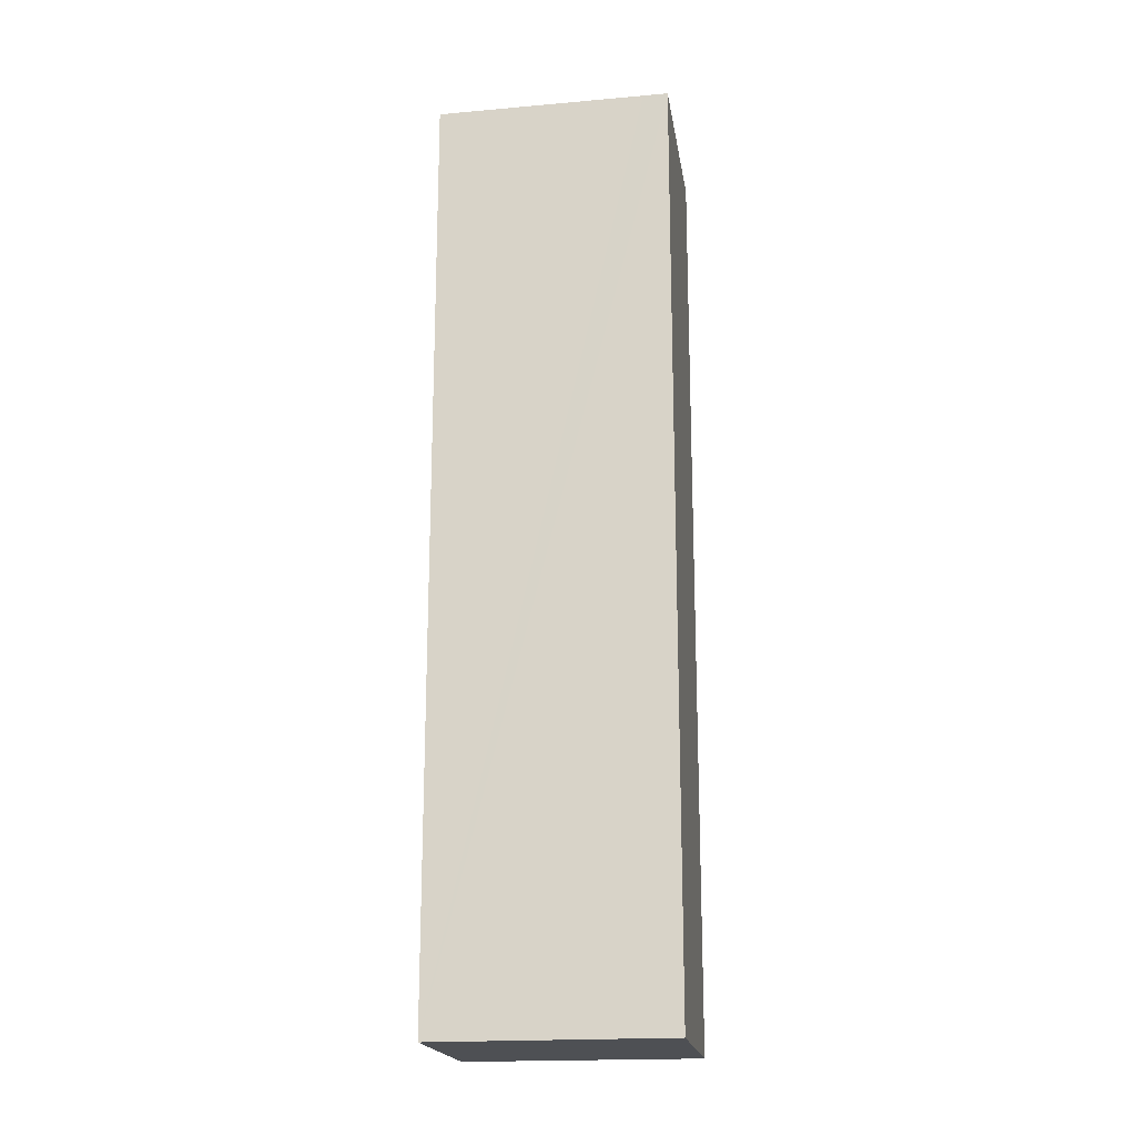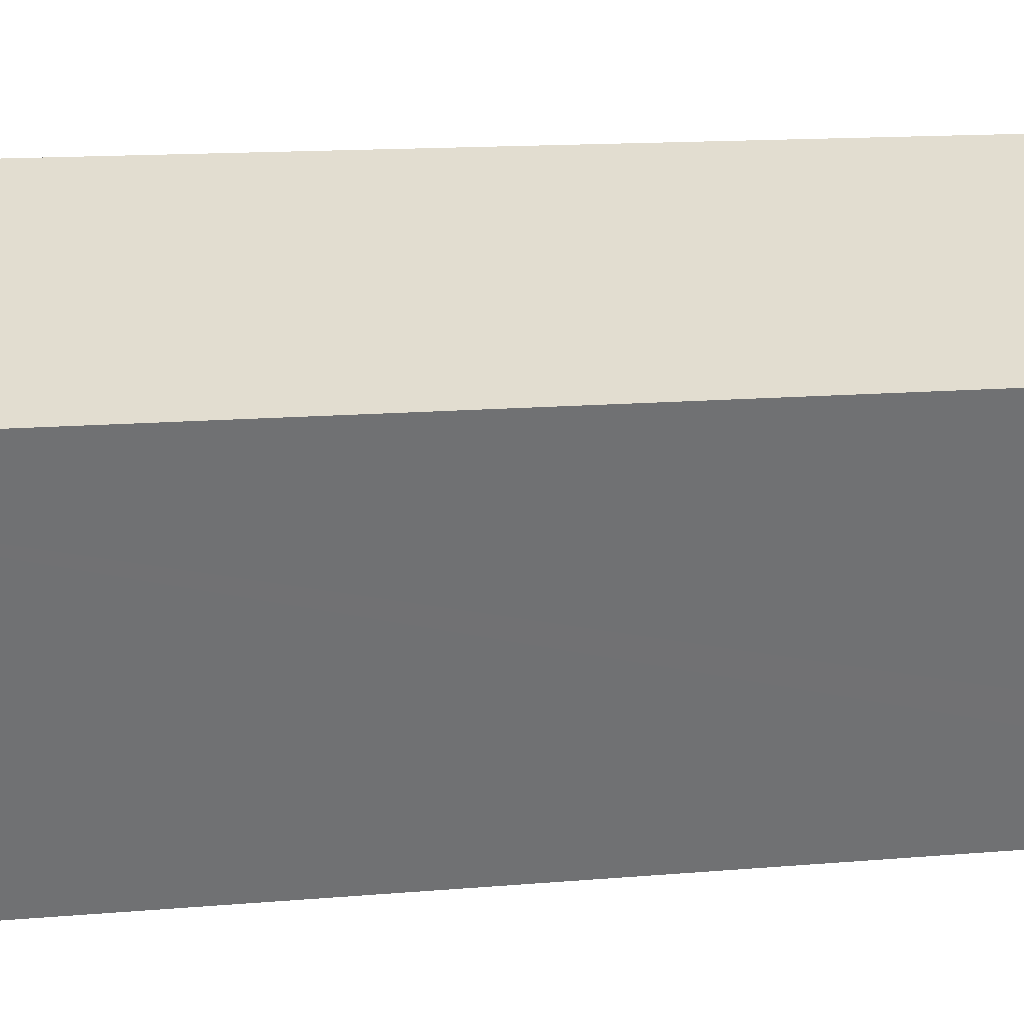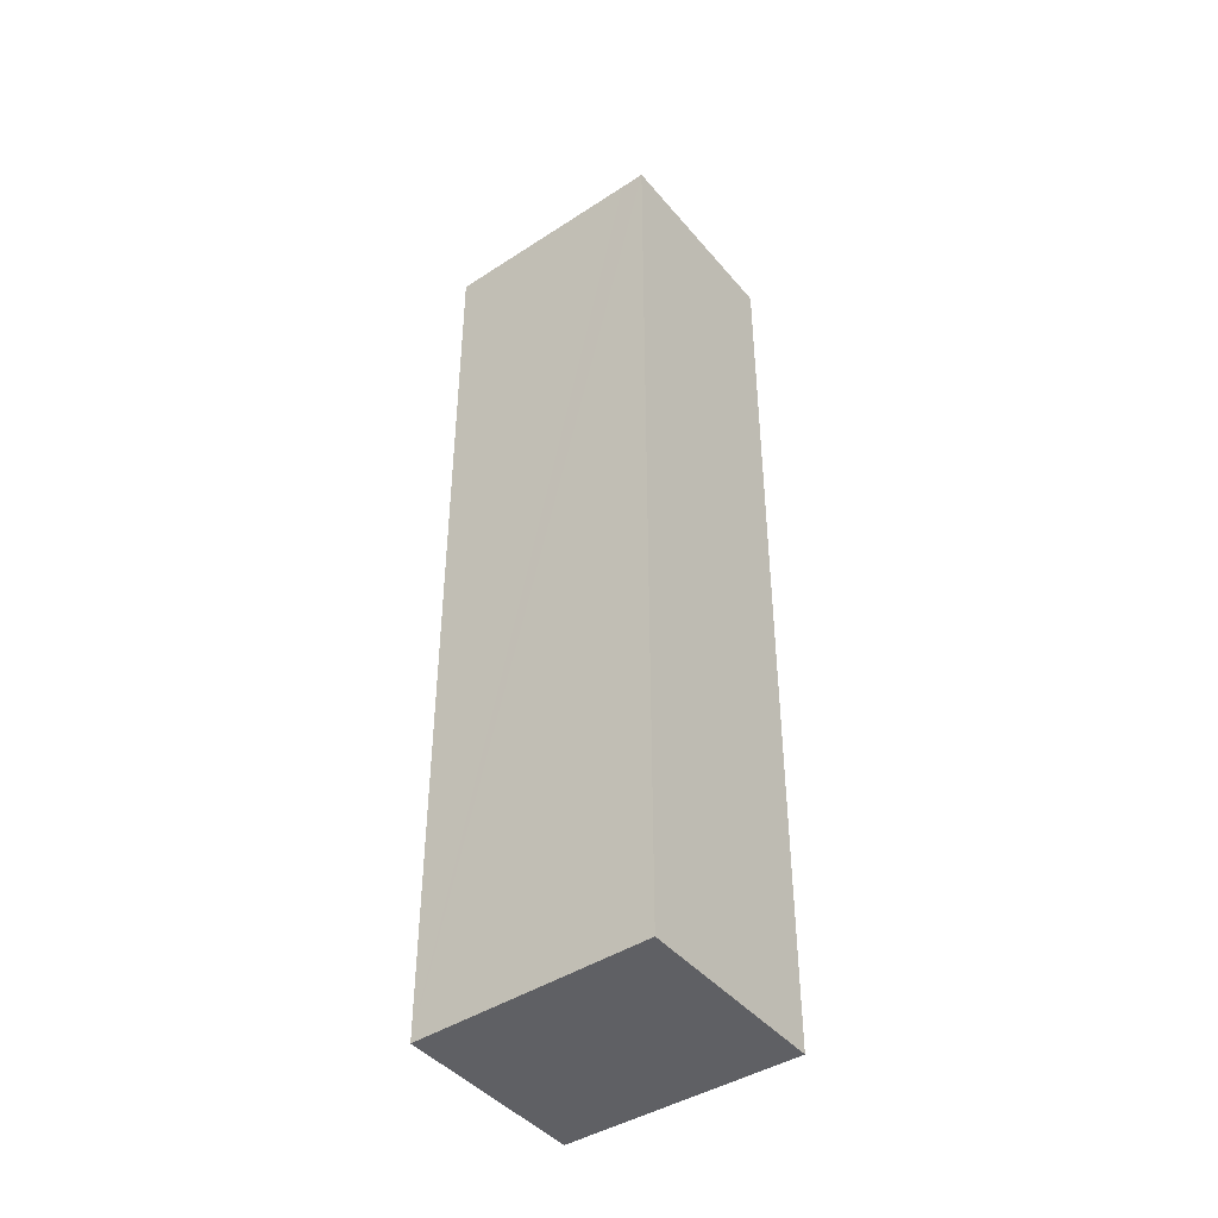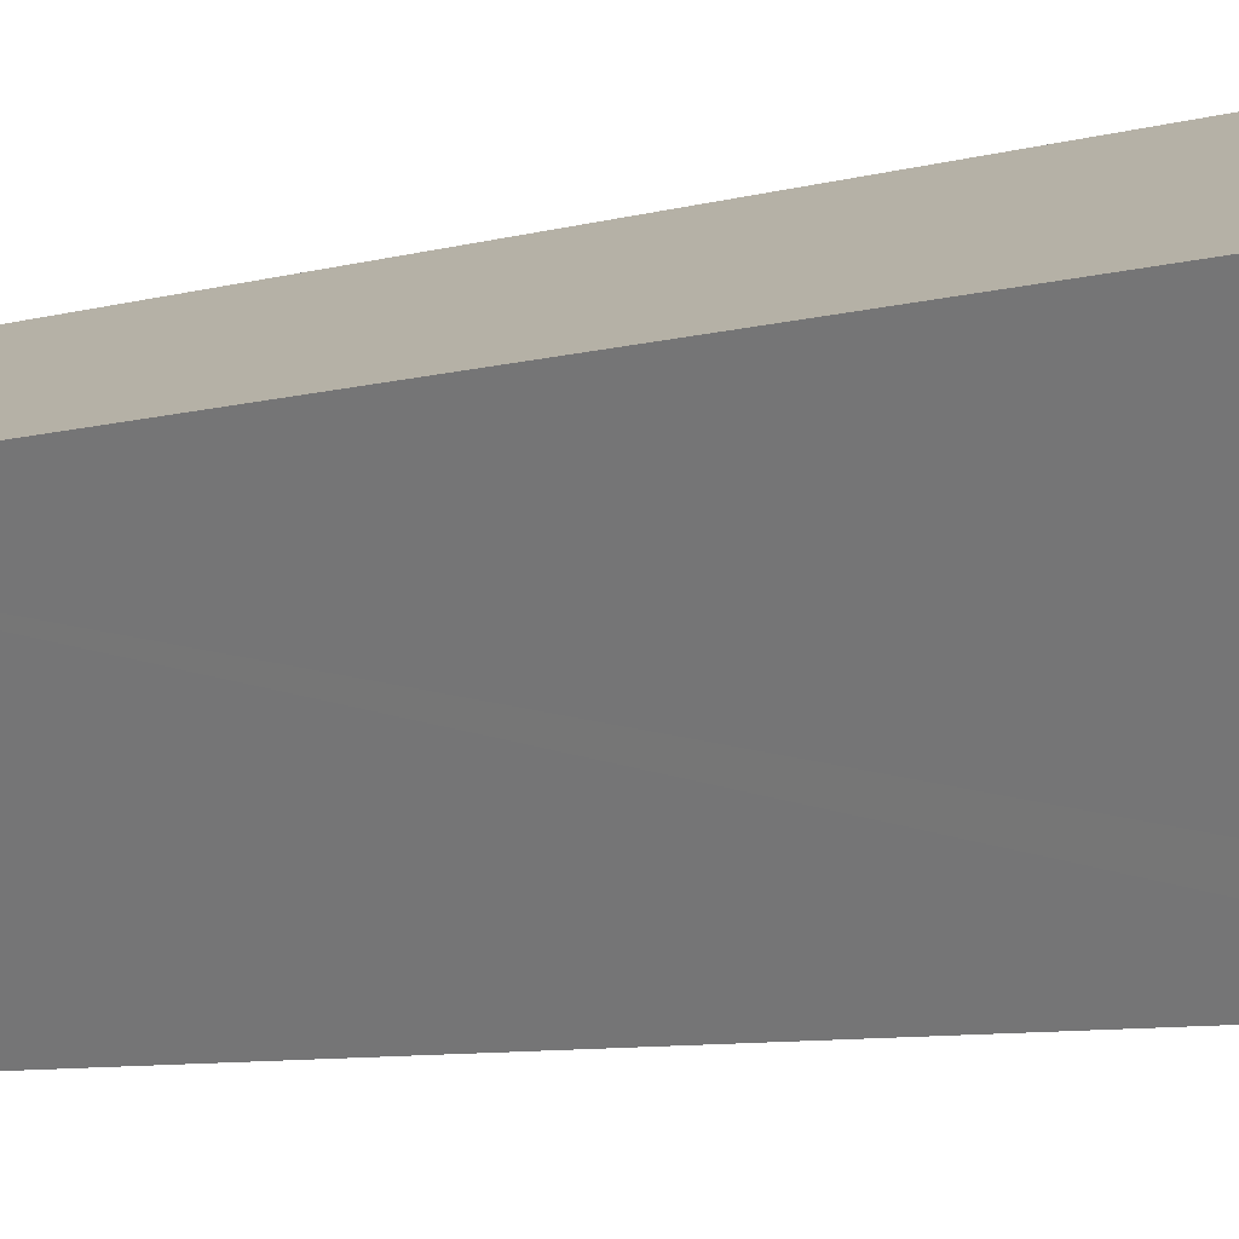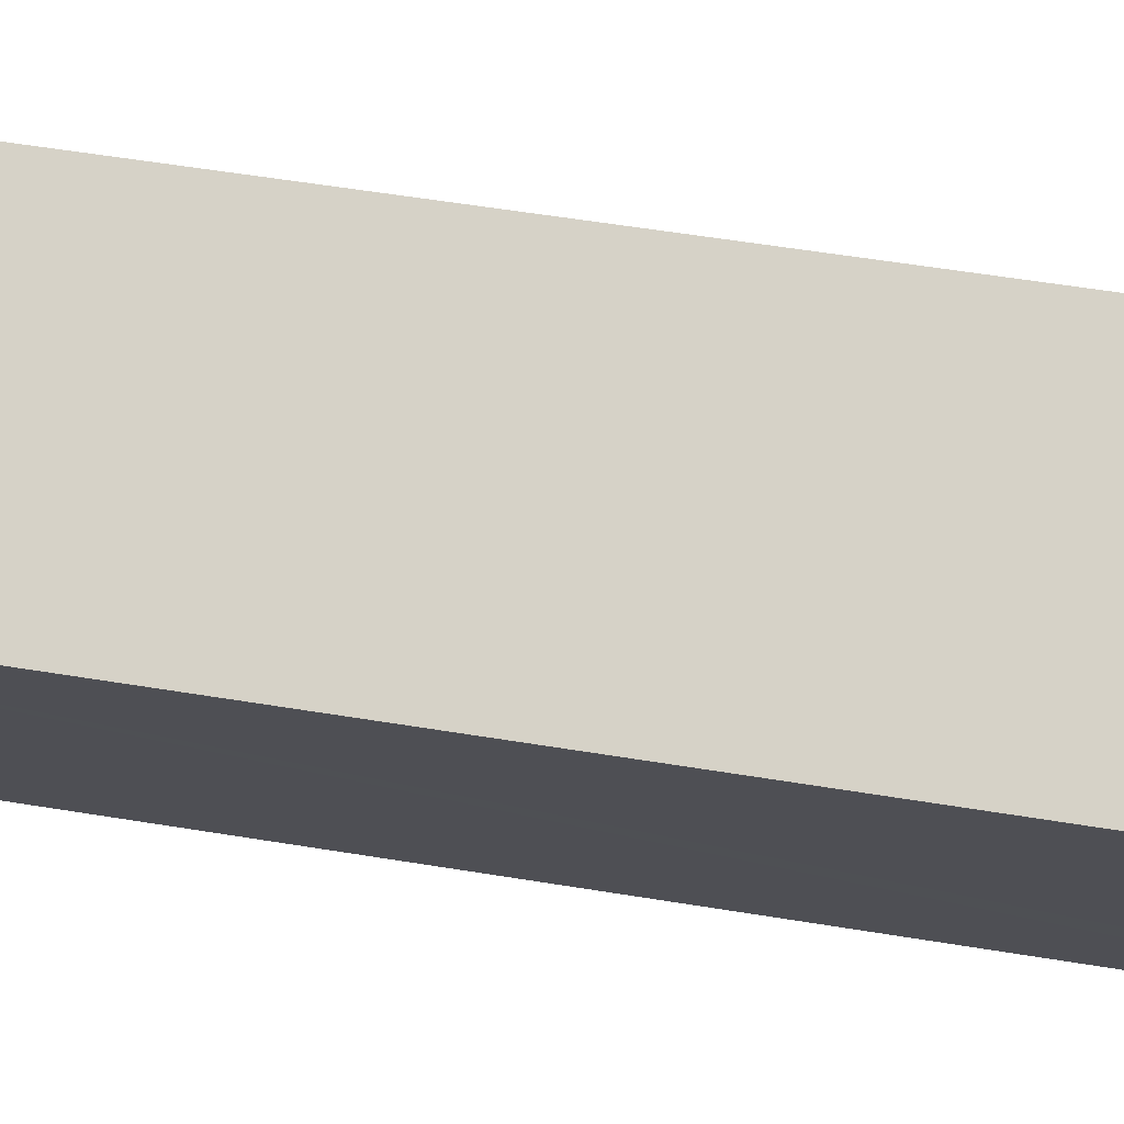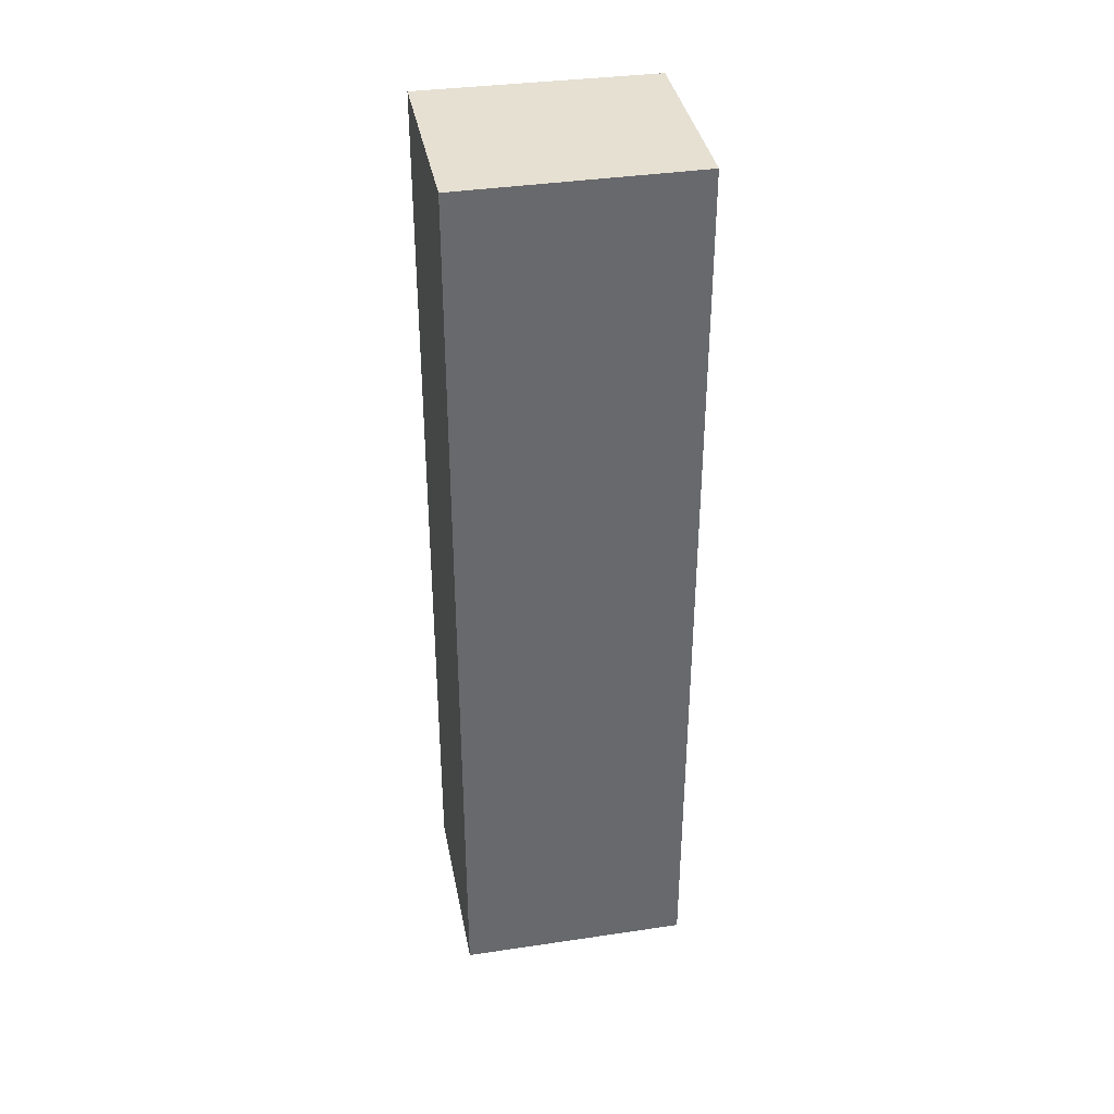
<metadata>
{"format":"obj","ext":"obj","renderer":"f3d","projection":"perspective","resolution":1024,"background":"white","views":[{"elev":-18.9,"azim":124.6,"up":"+Y"},{"elev":9.2,"azim":73.8,"up":"+Z"},{"elev":-43.2,"azim":152.7,"up":"+Y"},{"elev":-6.6,"azim":132.9,"up":"+Z"},{"elev":49.3,"azim":100.7,"up":"+Z"},{"elev":37.7,"azim":-74.7,"up":"+Y"}]}
</metadata>
<code>
v  0 10 6.124e-16
v  2.032 10 -0.7
v  1.921 10 -0.94
v  2.987 10 1.351
v  1.184 10 2.235
v  1.111 10 2.271
v  2.987 -8.272e-17 1.351
v  1.921 5.756e-17 -0.94
v  2.032 4.286e-17 -0.7
v  0 0 0
v  1.111 -1.391e-16 2.271
v  1.184 -1.369e-16 2.235
g defaultobject
f 1 2 3
f 2 1 4
f 4 1 5
f 5 1 6
f 7 2 4
f 2 7 3
f 3 7 8
f 8 7 9
f 8 1 3
f 1 8 10
f 10 6 1
f 6 10 11
f 5 7 4
f 7 5 6
f 7 6 12
f 12 6 11
f 9 10 8
f 10 9 7
f 10 7 12
f 10 12 11

</code>
